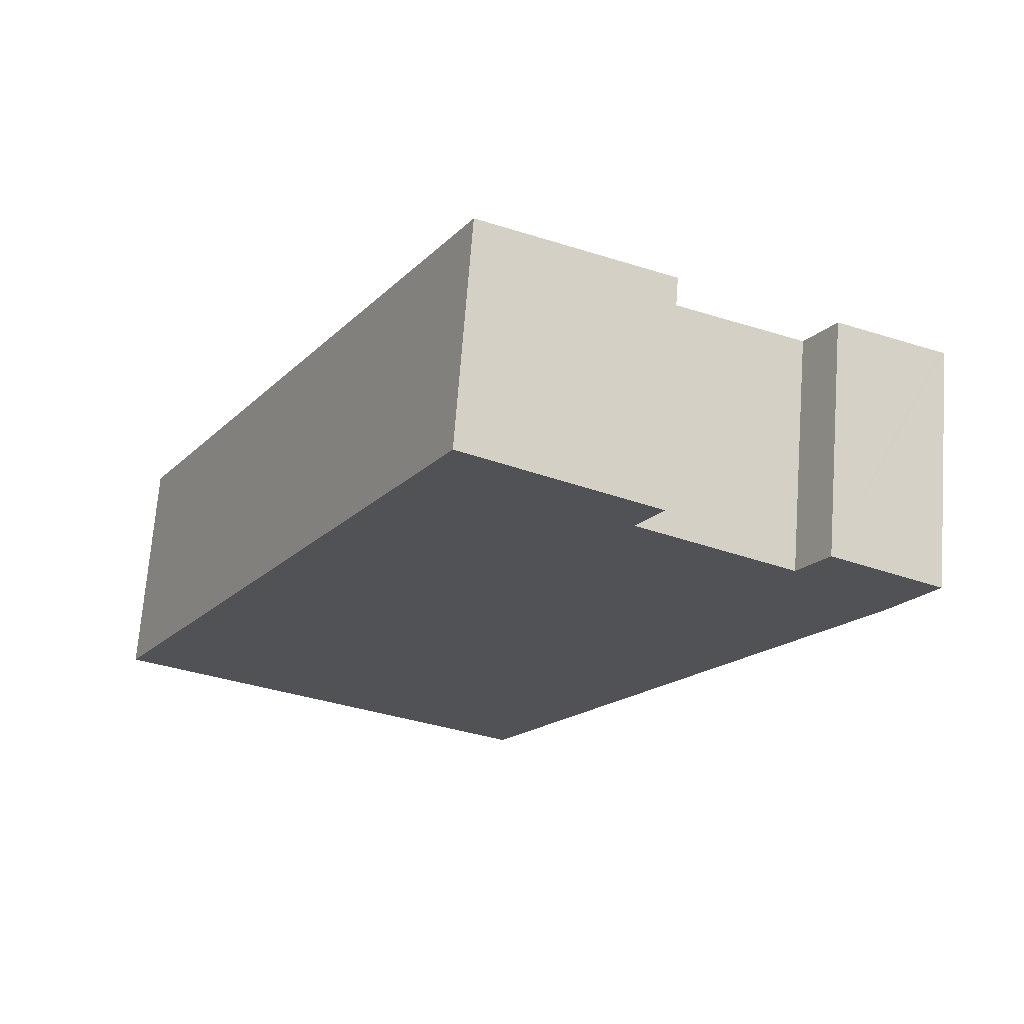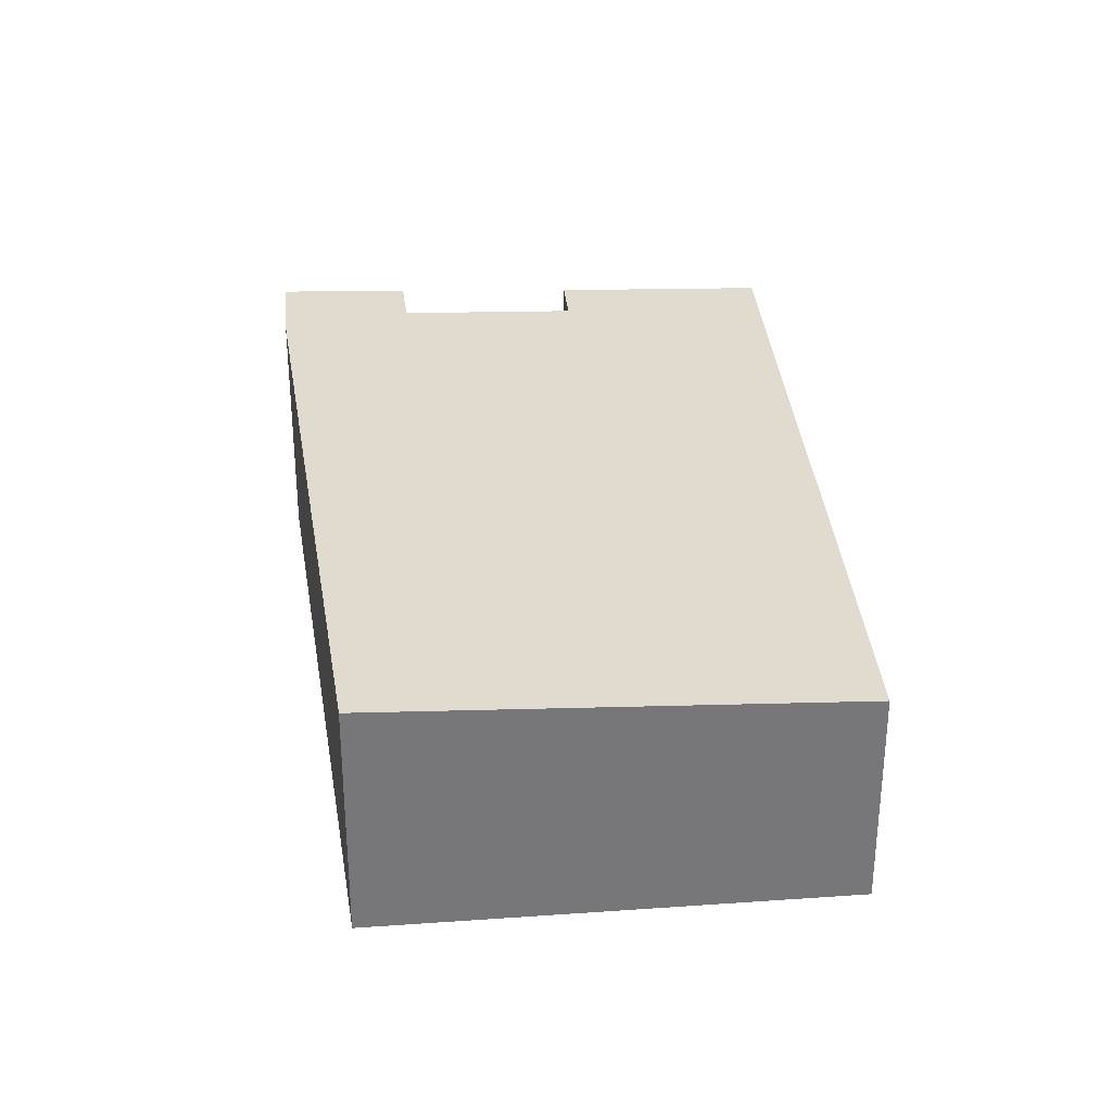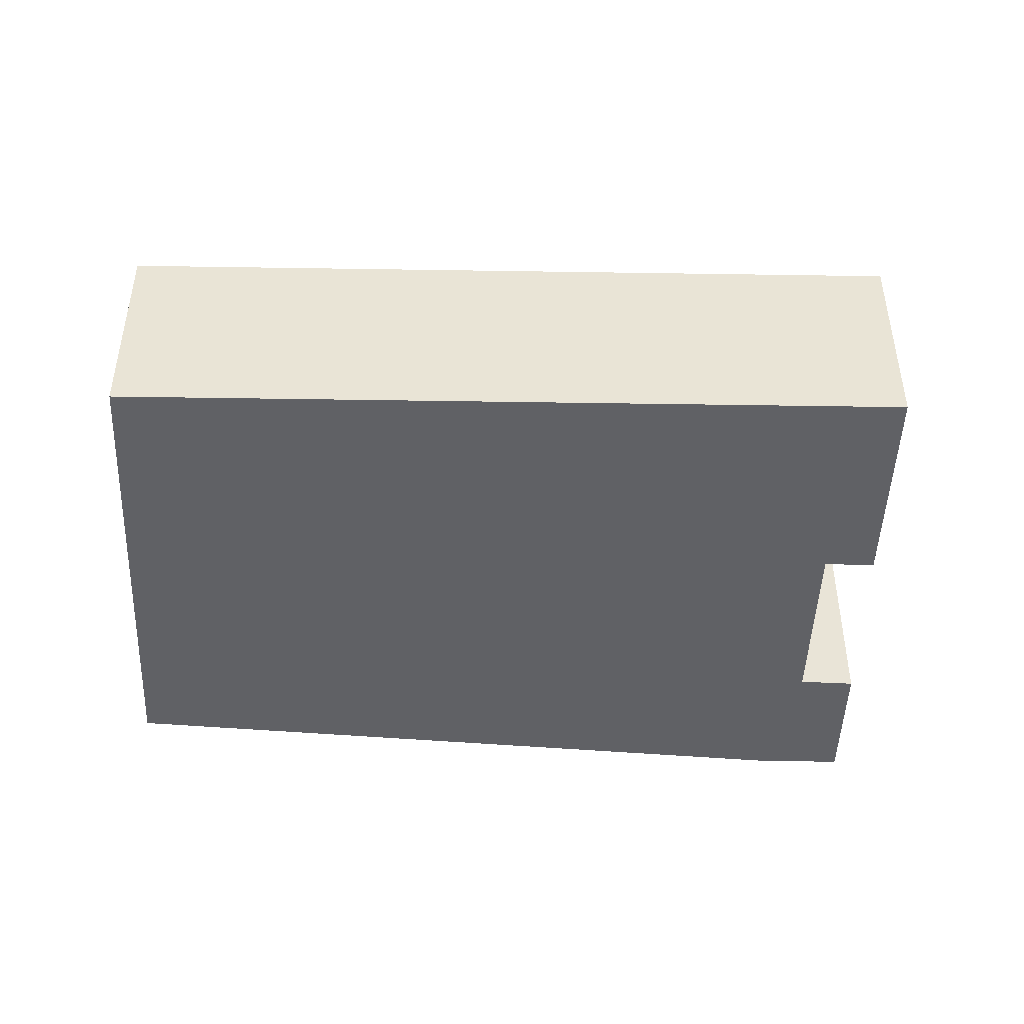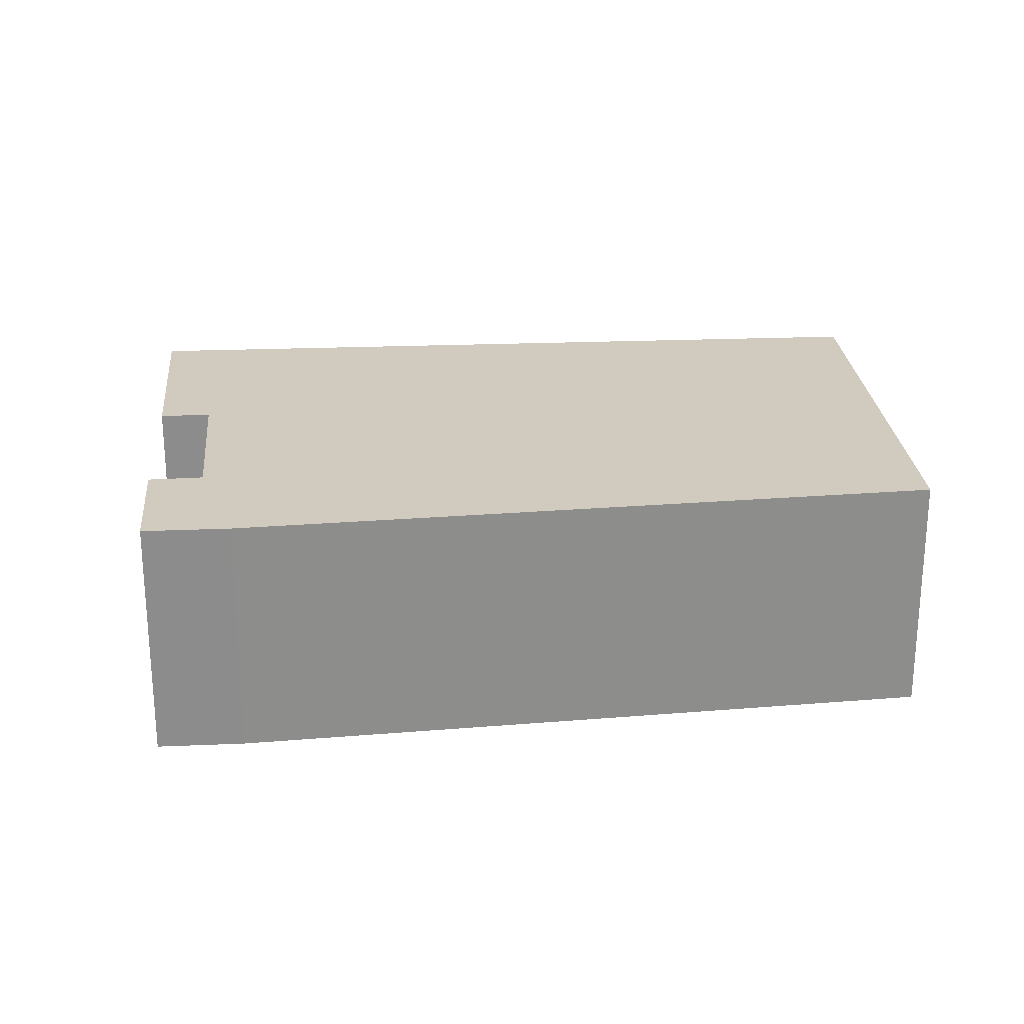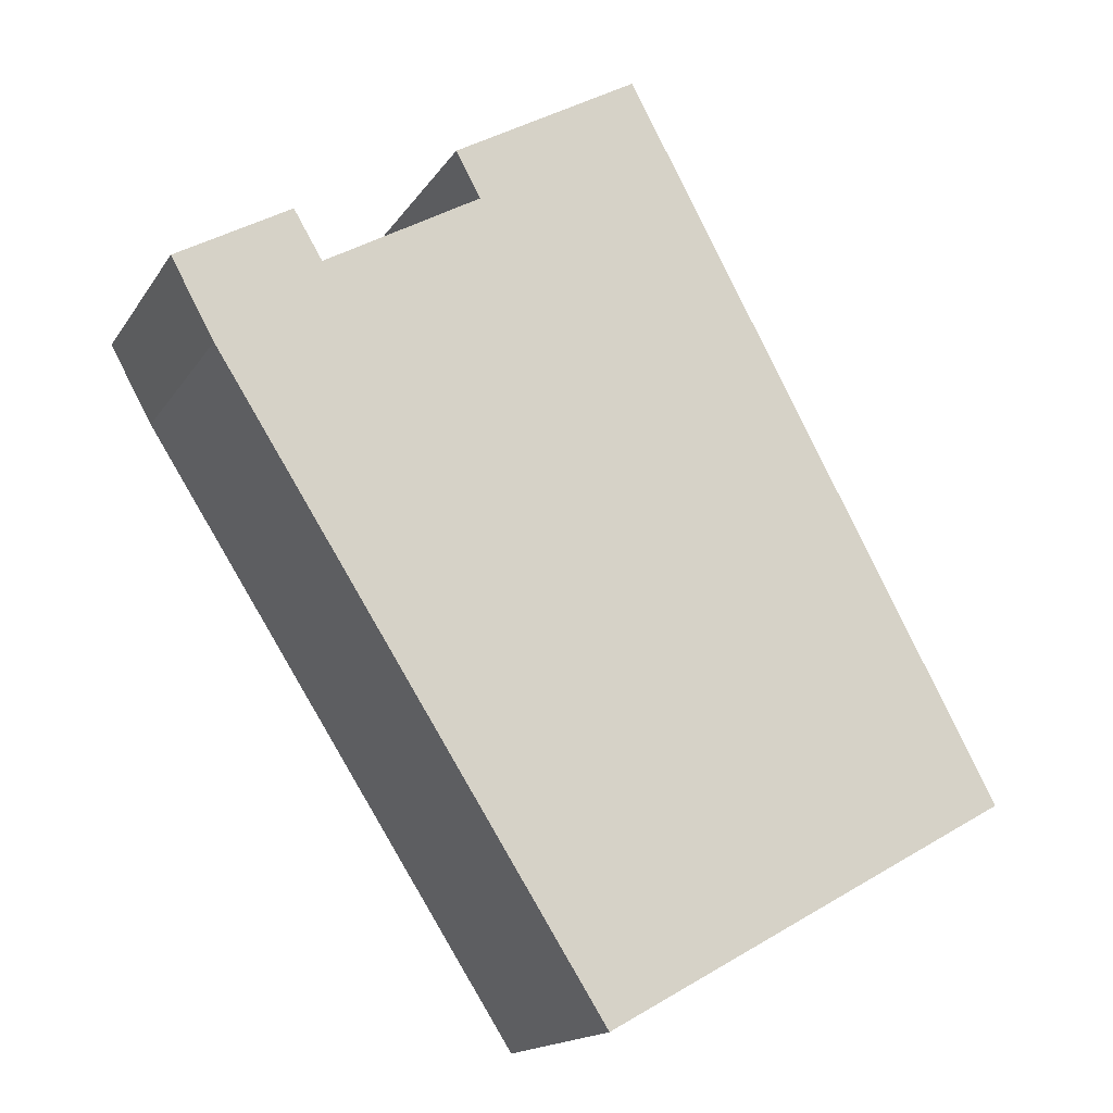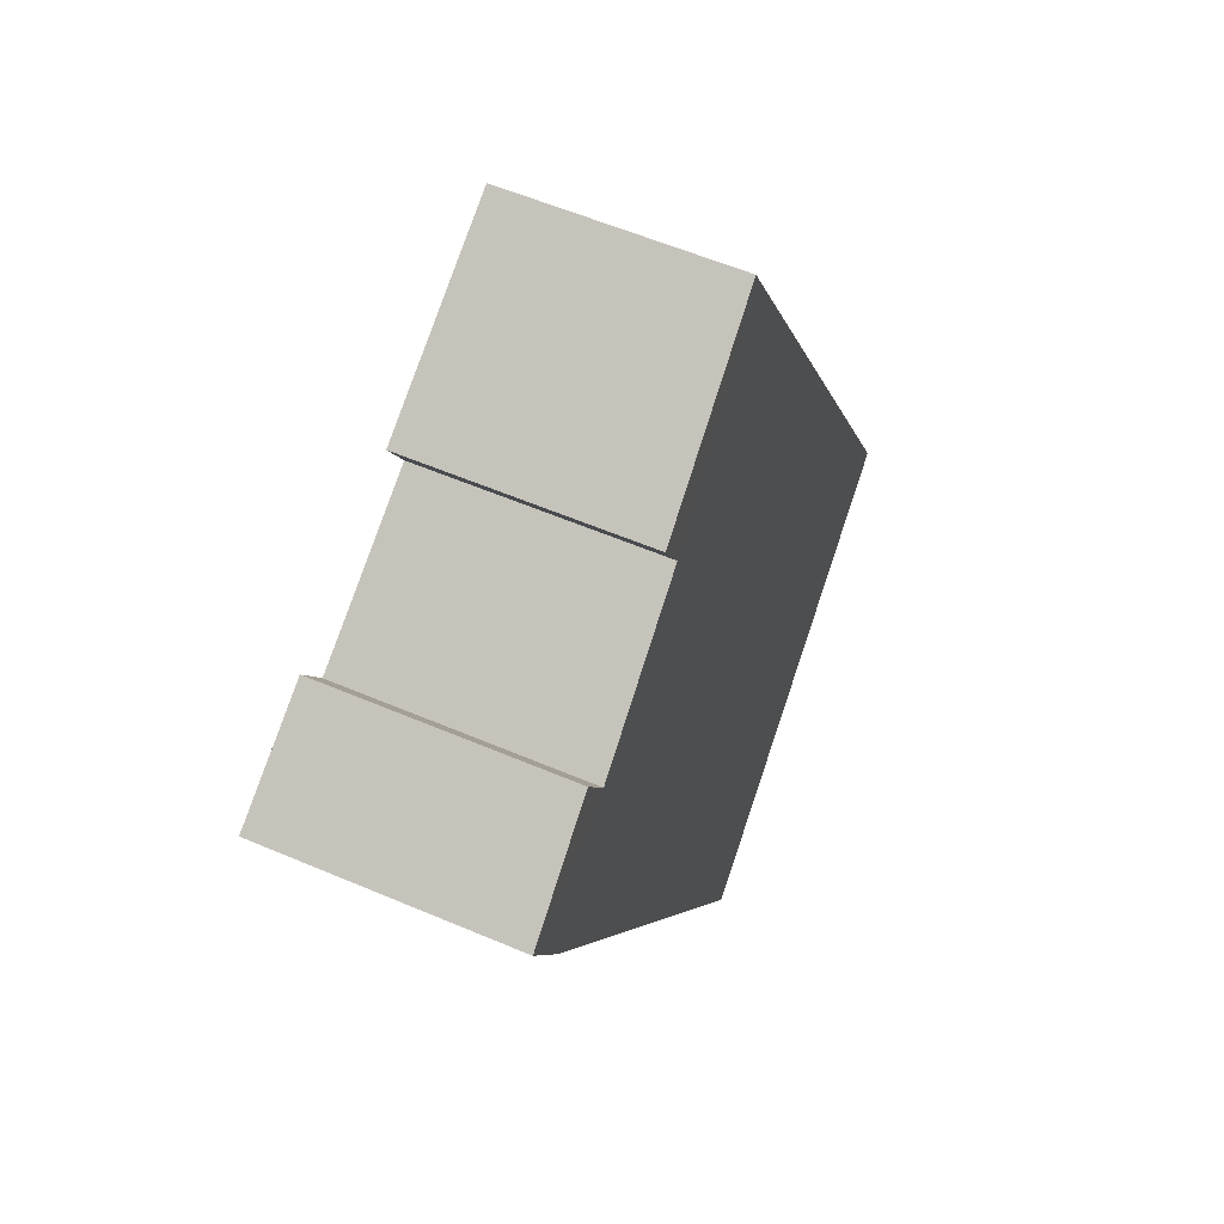
<metadata>
{"format":"obj","ext":"obj","renderer":"f3d","projection":"perspective","resolution":1024,"background":"white","views":[{"elev":69.3,"azim":4.3,"up":"+Z"},{"elev":33.2,"azim":-156.4,"up":"+Y"},{"elev":-48.0,"azim":-62.6,"up":"+Y"},{"elev":26.0,"azim":115.0,"up":"+Y"},{"elev":-15.8,"azim":158.2,"up":"+Z"},{"elev":57.2,"azim":114.0,"up":"+Z"}]}
</metadata>
<code>
v  0 3.715 2.275e-16
v  12.38 4.11 4.501
v  6.998 4.077 -3.907
v  6.341 3.715 11.73
v  9.07 3.879 9.15
v  13.36 4.116 6.031
v  11.69 4.016 7.622
v  9.485 3.879 9.901
v  14.07 4.117 7.318
v  12.16 4.017 8.419
v  13.94 4.11 7.391
v  6.998 2.392e-16 -3.907
v  0 0 0
v  6.341 -7.183e-16 11.73
v  12.16 -5.155e-16 8.419
v  11.69 -4.667e-16 7.622
v  9.485 -6.063e-16 9.901
v  9.07 -5.603e-16 9.15
v  14.07 -4.481e-16 7.318
v  13.94 -4.526e-16 7.391
v  13.36 -3.693e-16 6.031
v  12.38 -2.756e-16 4.501
g defaultobject
f 1 2 3
f 2 1 4
f 2 4 5
f 2 5 6
f 6 5 7
f 5 4 8
f 7 9 6
f 9 7 10
f 9 10 11
f 12 1 3
f 1 12 13
f 13 4 1
f 4 13 14
f 7 15 10
f 15 7 16
f 4 17 8
f 17 4 14
f 5 16 7
f 16 5 18
f 15 11 10
f 11 15 9
f 9 15 19
f 19 15 20
f 17 5 8
f 5 17 18
f 19 6 9
f 6 19 21
f 21 2 6
f 2 21 3
f 3 21 22
f 3 22 12
f 14 18 17
f 20 21 19
f 21 20 15
f 21 15 16
f 21 16 22
f 22 16 18
f 22 18 12
f 12 18 14
f 12 14 13

</code>
